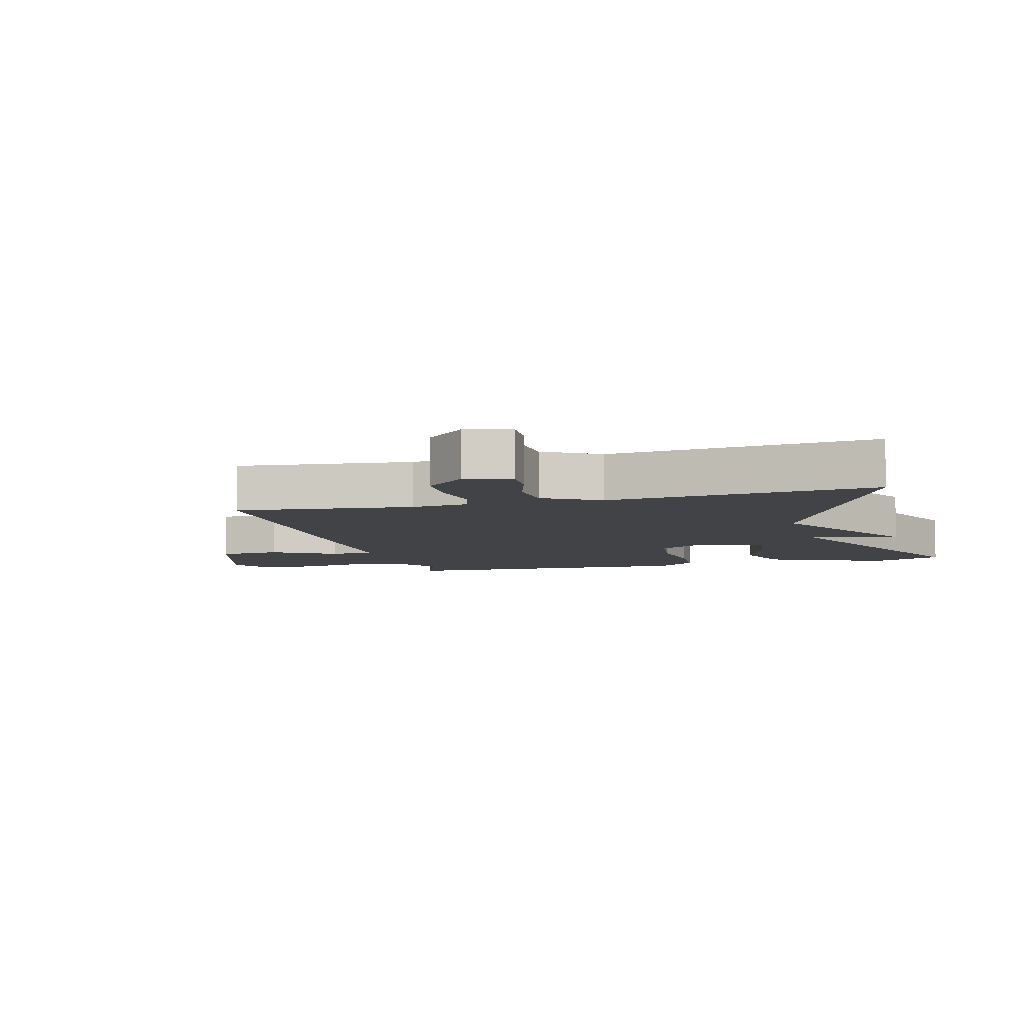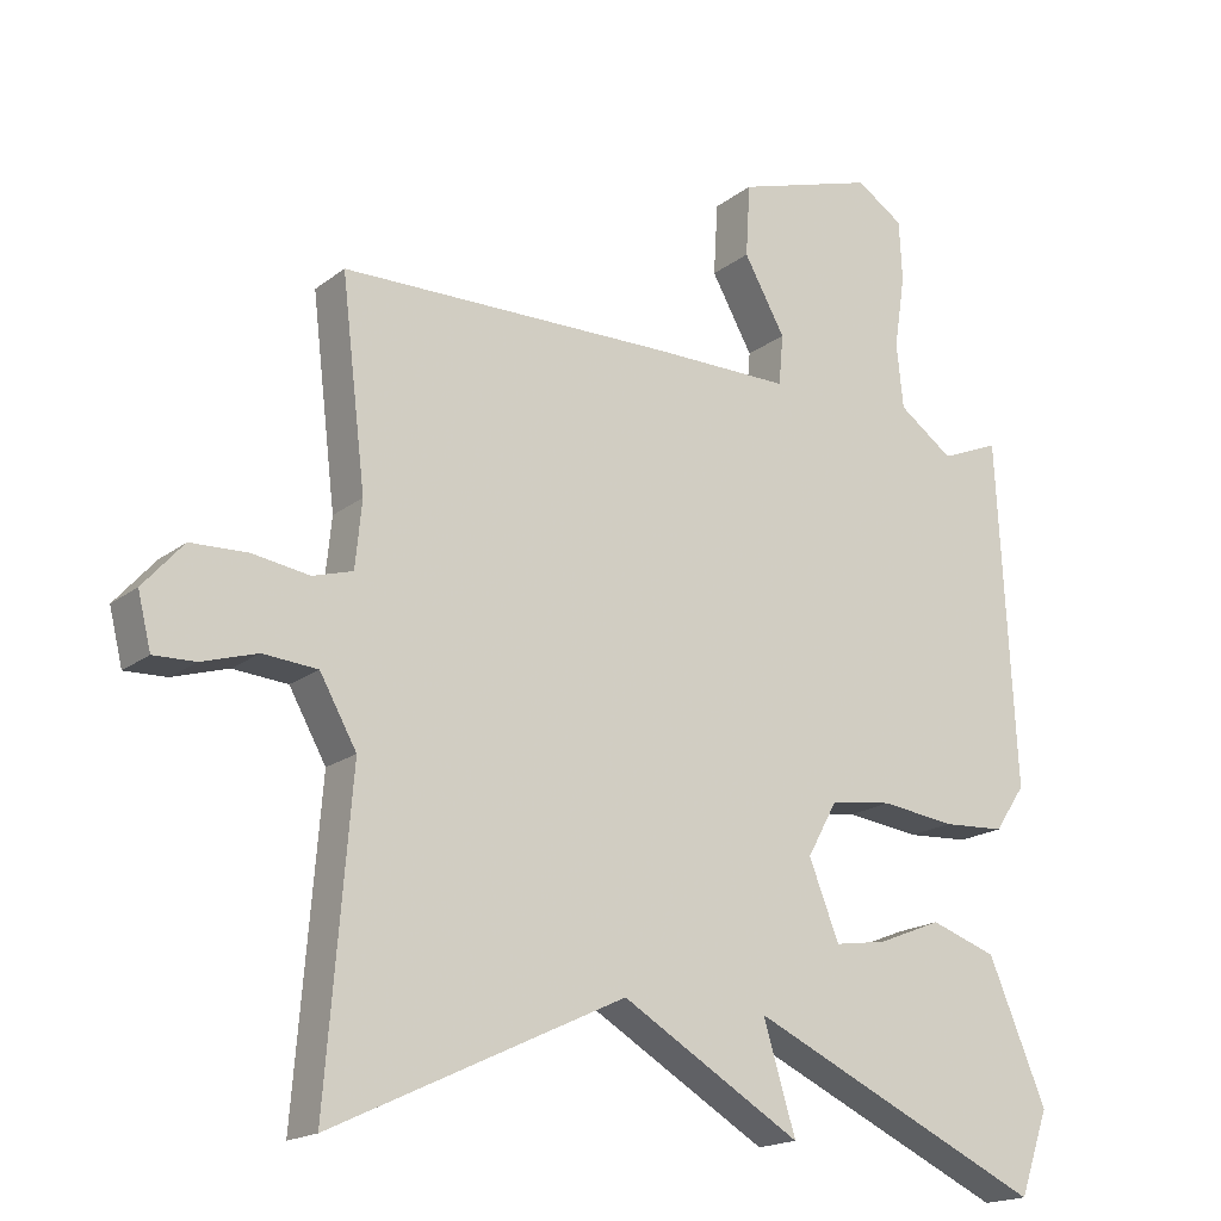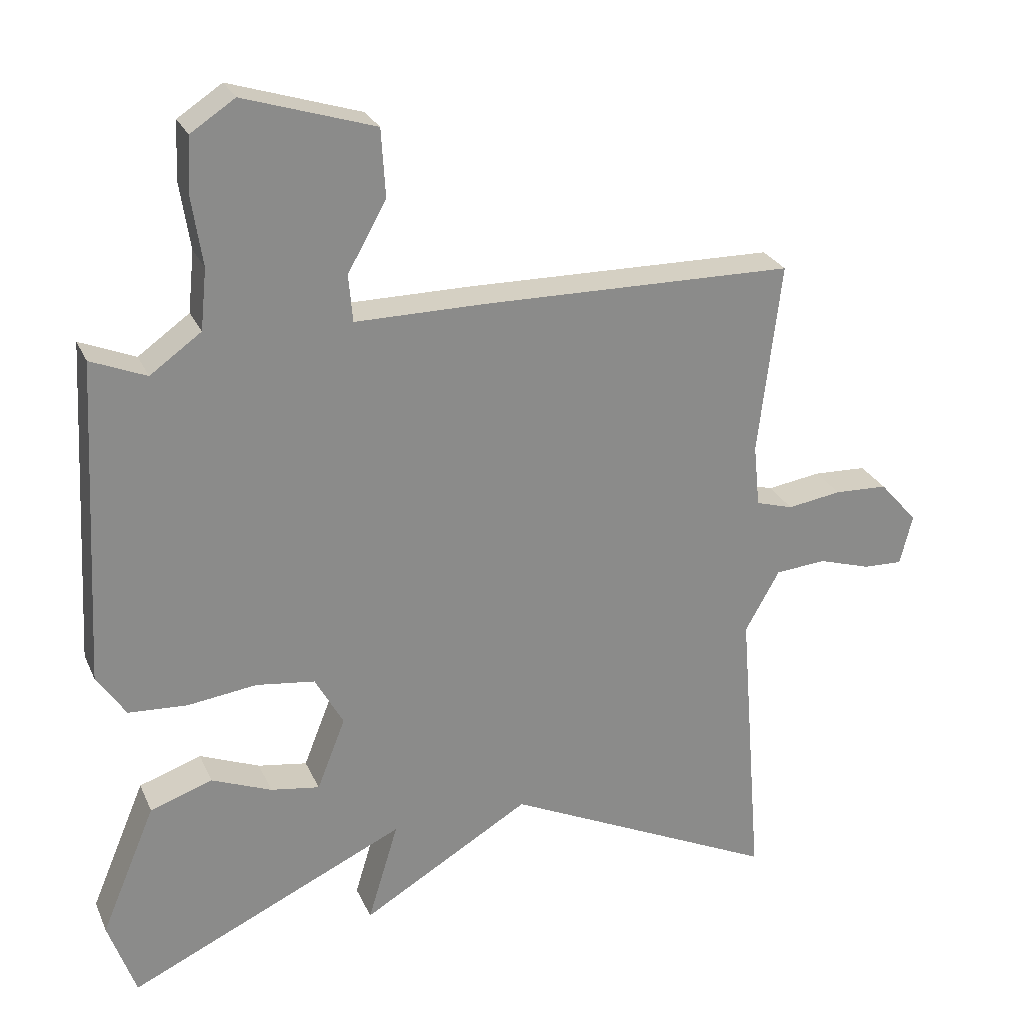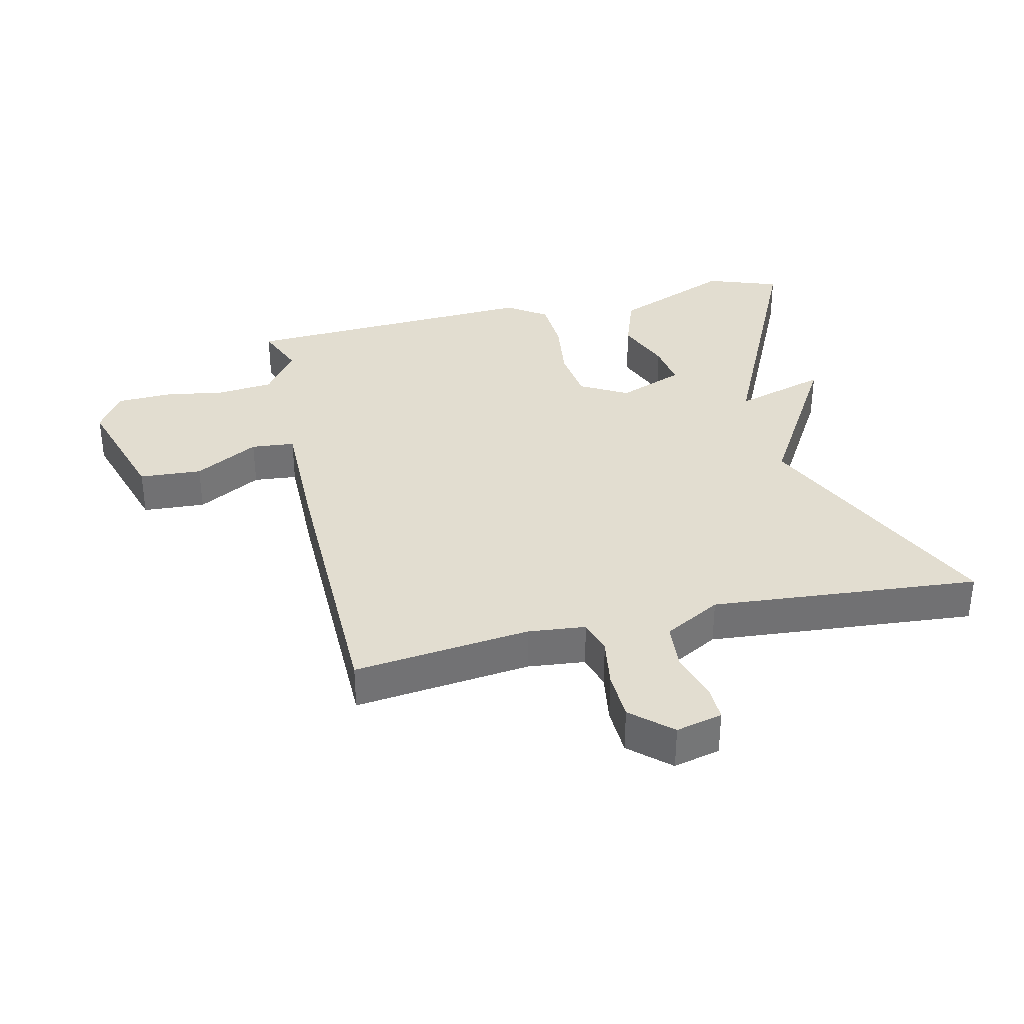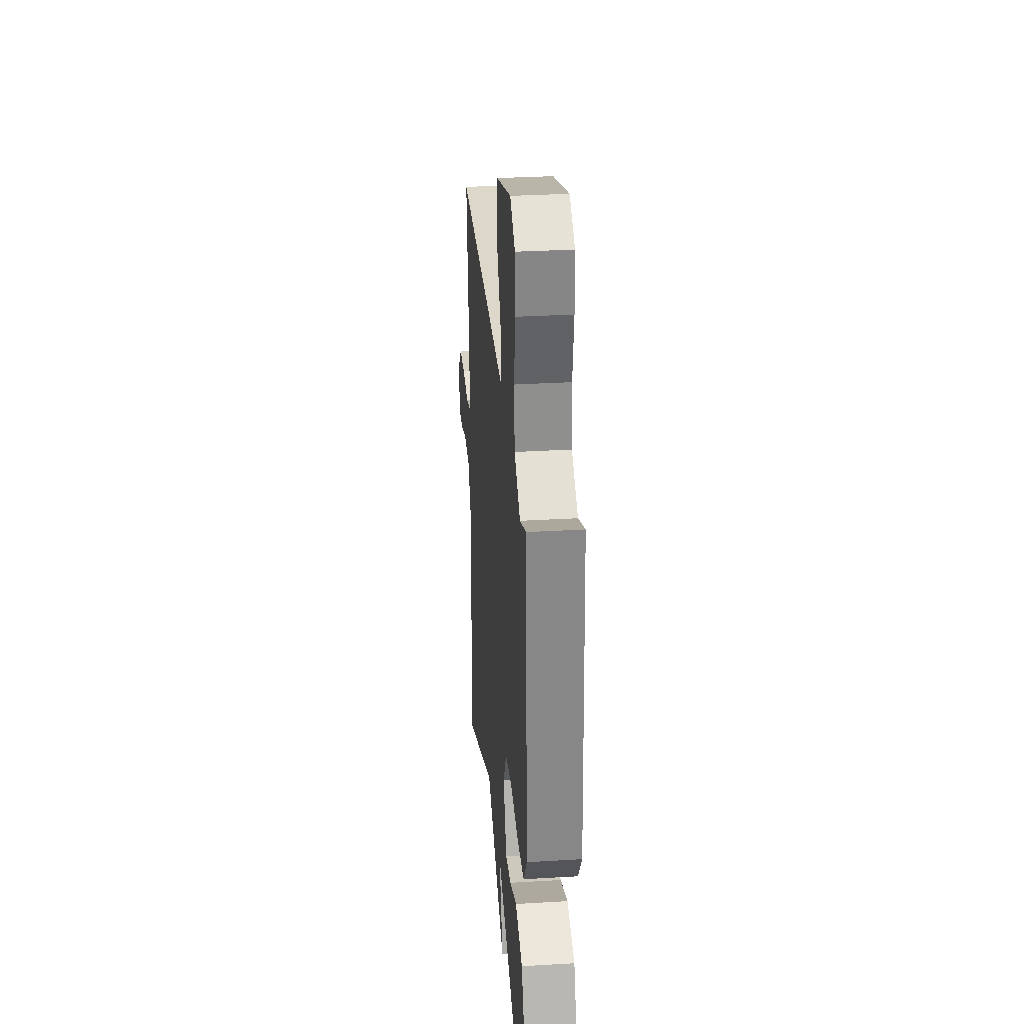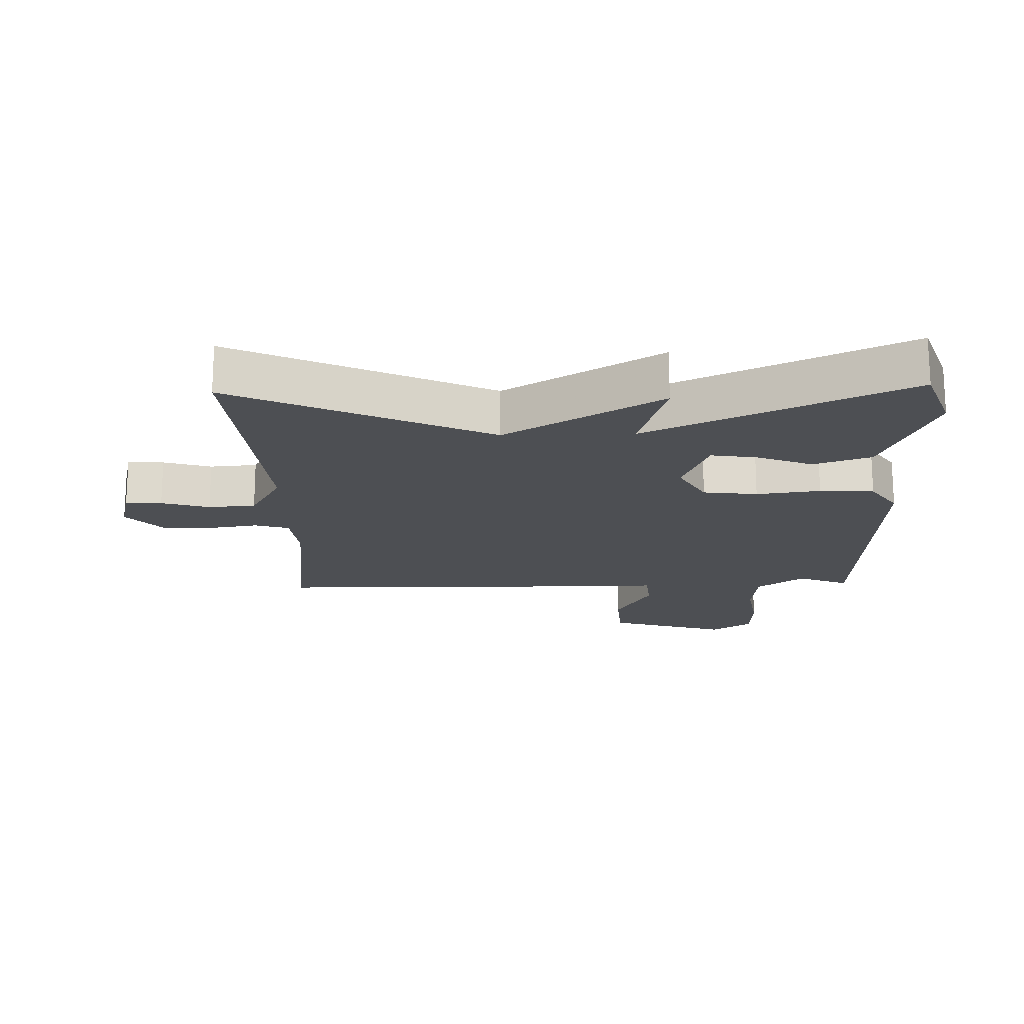
<metadata>
{"format":"obj","ext":"obj","renderer":"f3d","projection":"perspective","resolution":1024,"background":"white","views":[{"elev":-7.2,"azim":105.3,"up":"+Y"},{"elev":-18.0,"azim":145.4,"up":"+Z"},{"elev":26.1,"azim":-20.0,"up":"+Z"},{"elev":35.1,"azim":77.2,"up":"+Y"},{"elev":31.1,"azim":-94.9,"up":"+Z"},{"elev":-17.9,"azim":-178.3,"up":"+Y"}]}
</metadata>
<code>
v 0.5 0.07 -0.5
v 0.103 0.07 -0.313
v -0.141 0.07 -0.458
v -0.097 0.07 -0.313
v -0.5 0.07 -0.5
v -0.54 0.07 -0.387
v -0.461 0.07 -0.199
v -0.371 0.07 -0.168
v -0.284 0.07 -0.203
v -0.213 0.07 -0.214
v -0.172 0.07 -0.11
v -0.213 0.07 -0.036
v -0.298 0.07 -0.025
v -0.398 0.07 -0.038
v -0.483 0.07 -0.033
v -0.525 0.07 0.029
v -0.5 0.07 0.5
v -0.42 0.07 0.467
v -0.346 0.07 0.52
v -0.337 0.07 0.608
v -0.352 0.07 0.706
v -0.348 0.07 0.788
v -0.284 0.07 0.83
v -0.095 0.07 0.771
v -0.089 0.07 0.673
v -0.145 0.07 0.573
v -0.139 0.07 0.505
v 0.048 0.07 0.506
v 0.5 0.07 0.5
v 0.467 0.07 0.223
v 0.476 0.07 0.133
v 0.53 0.07 0.117
v 0.608 0.07 0.129
v 0.685 0.07 0.126
v 0.74 0.07 0.064
v 0.722 0.07 -0.009
v 0.665 0.07 -0.007
v 0.59 0.07 0.016
v 0.516 0.07 0.01
v 0.466 0.07 -0.079
v 0.5 0 -0.5
v 0.103 0 -0.313
v -0.141 0 -0.458
v -0.097 0 -0.313
v -0.5 0 -0.5
v -0.54 0 -0.387
v -0.461 0 -0.199
v -0.371 0 -0.168
v -0.284 0 -0.203
v -0.213 0 -0.214
v -0.172 0 -0.11
v -0.213 0 -0.036
v -0.298 0 -0.025
v -0.398 0 -0.038
v -0.483 0 -0.033
v -0.525 0 0.029
v -0.5 0 0.5
v -0.42 0 0.467
v -0.346 0 0.52
v -0.337 0 0.608
v -0.352 0 0.706
v -0.348 0 0.788
v -0.284 0 0.83
v -0.095 0 0.771
v -0.089 0 0.673
v -0.145 0 0.573
v -0.139 0 0.505
v 0.048 0 0.506
v 0.5 0 0.5
v 0.467 0 0.223
v 0.476 0 0.133
v 0.53 0 0.117
v 0.608 0 0.129
v 0.685 0 0.126
v 0.74 0 0.064
v 0.722 0 -0.009
v 0.665 0 -0.007
v 0.59 0 0.016
v 0.516 0 0.01
v 0.466 0 -0.079
f 36 37 38
f 35 36 38
f 34 35 38
f 33 34 38
f 32 33 38
f 31 32 38 39
f 27 28 29 30
f 27 30 31
f 24 25 26
f 23 24 26
f 22 23 26
f 21 22 26
f 20 21 26
f 19 20 26 27
f 31 39 40
f 27 31 40
f 19 27 40
f 18 19 40
f 16 17 18
f 15 16 18
f 14 15 18
f 13 14 18
f 7 8 9
f 6 7 9
f 5 6 9
f 4 5 9
f 4 9 10
f 2 3 4
f 2 4 10 11
f 2 11 12
f 1 2 12
f 40 1 12
f 12 13 18 40
f 78 77 76
f 78 76 75
f 78 75 74
f 78 74 73
f 78 73 72
f 79 78 72 71
f 70 69 68 67
f 71 70 67
f 66 65 64
f 66 64 63
f 66 63 62
f 66 62 61
f 66 61 60
f 67 66 60 59
f 80 79 71
f 80 71 67
f 80 67 59
f 80 59 58
f 58 57 56
f 58 56 55
f 58 55 54
f 58 54 53
f 49 48 47
f 49 47 46
f 49 46 45
f 49 45 44
f 50 49 44
f 44 43 42
f 51 50 44 42
f 52 51 42
f 52 42 41
f 52 41 80
f 80 58 53 52
f 1 41 42 2
f 2 42 43 3
f 3 43 44 4
f 4 44 45 5
f 5 45 46 6
f 6 46 47 7
f 7 47 48 8
f 8 48 49 9
f 9 49 50 10
f 10 50 51 11
f 11 51 52 12
f 12 52 53 13
f 13 53 54 14
f 14 54 55 15
f 15 55 56 16
f 16 56 57 17
f 17 57 58 18
f 18 58 59 19
f 19 59 60 20
f 20 60 61 21
f 21 61 62 22
f 22 62 63 23
f 23 63 64 24
f 24 64 65 25
f 25 65 66 26
f 26 66 67 27
f 27 67 68 28
f 28 68 69 29
f 29 69 70 30
f 30 70 71 31
f 31 71 72 32
f 32 72 73 33
f 33 73 74 34
f 34 74 75 35
f 35 75 76 36
f 36 76 77 37
f 37 77 78 38
f 38 78 79 39
f 39 79 80 40
f 40 80 41 1

</code>
